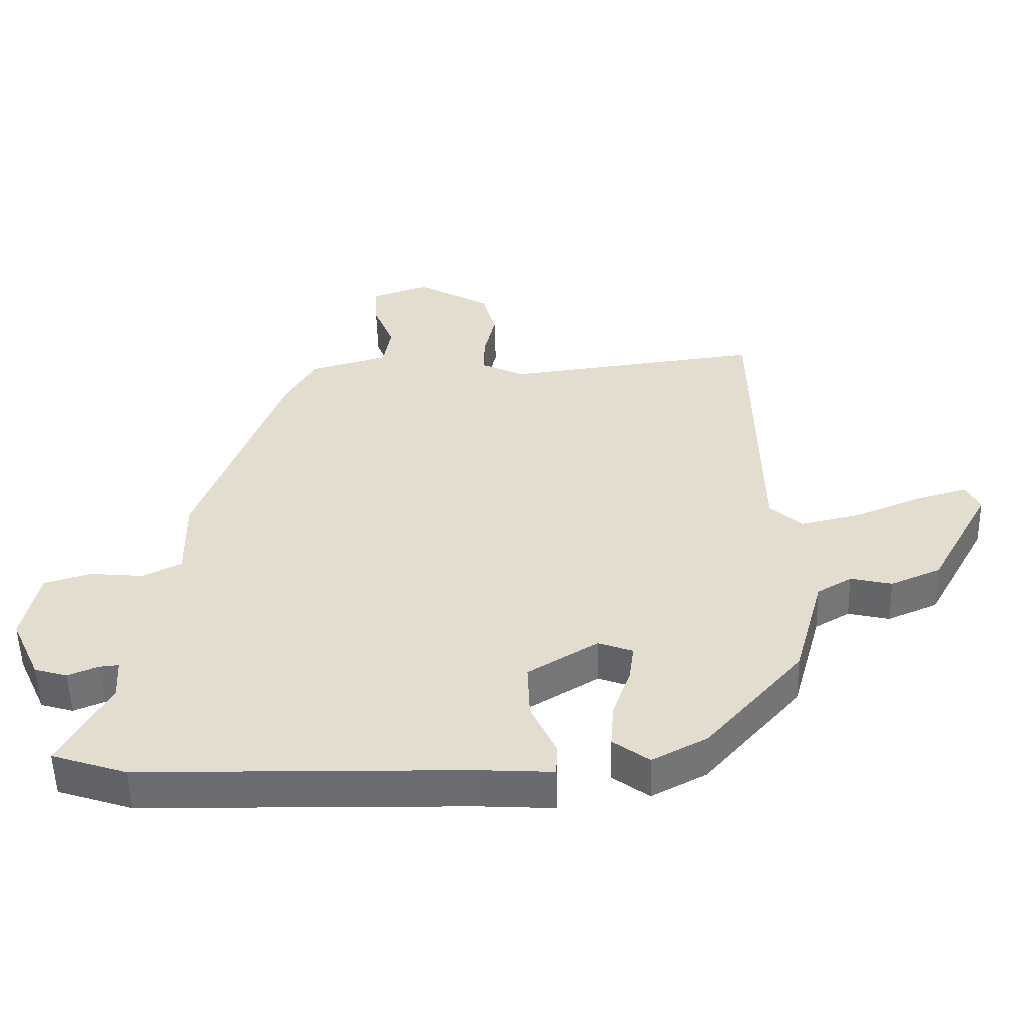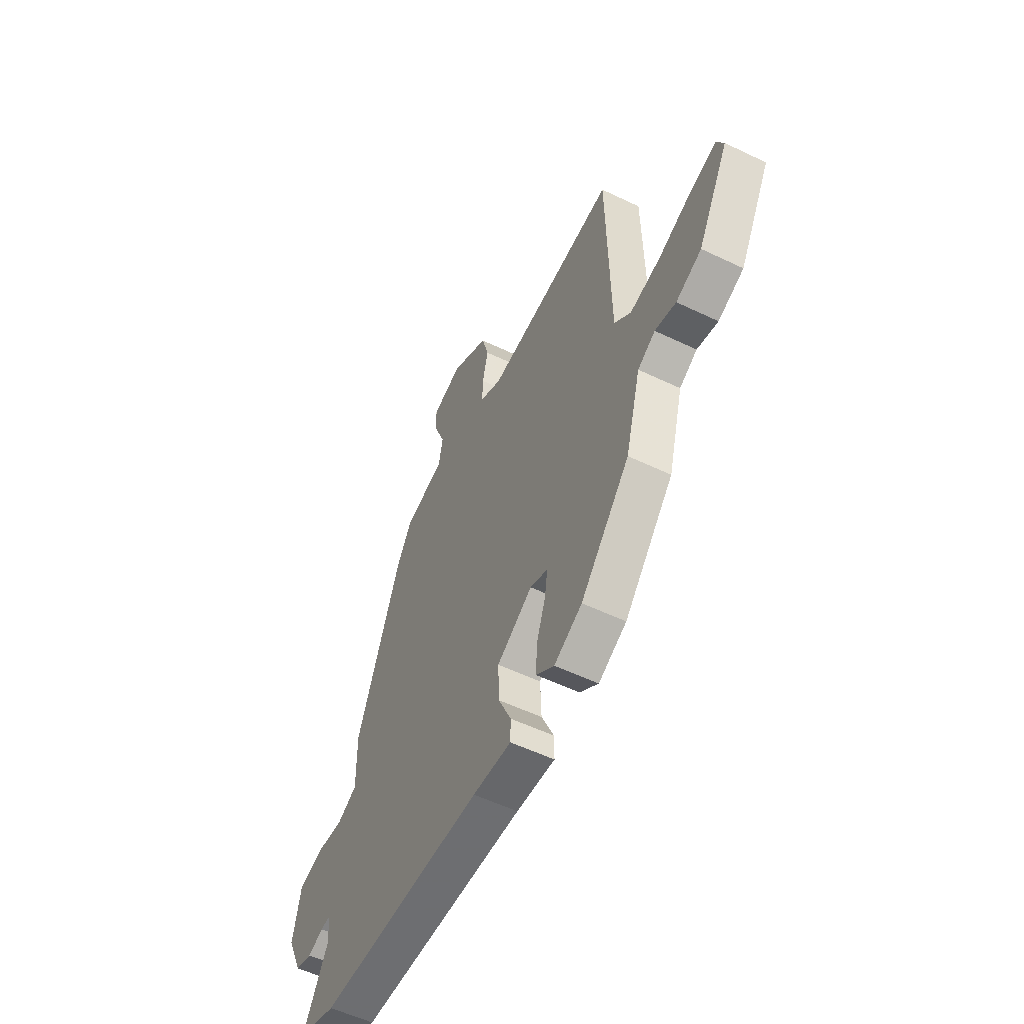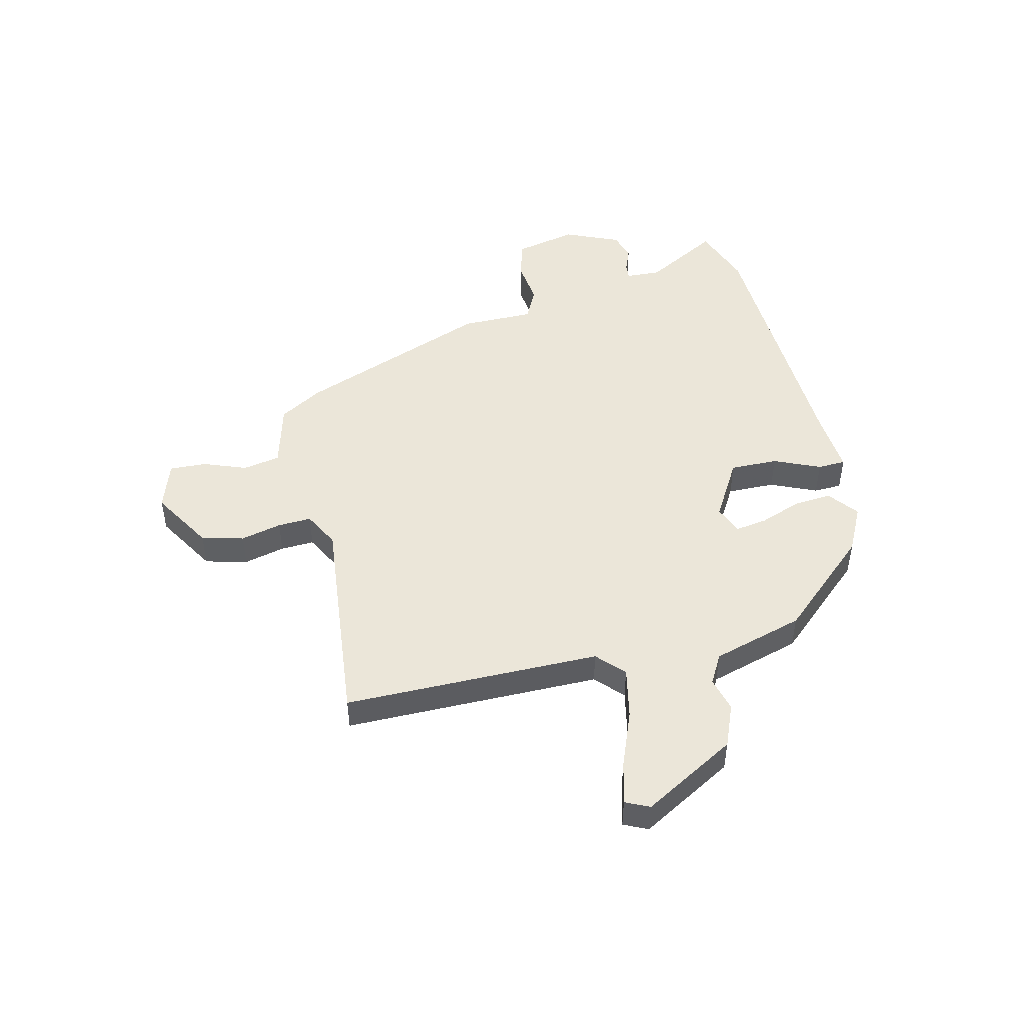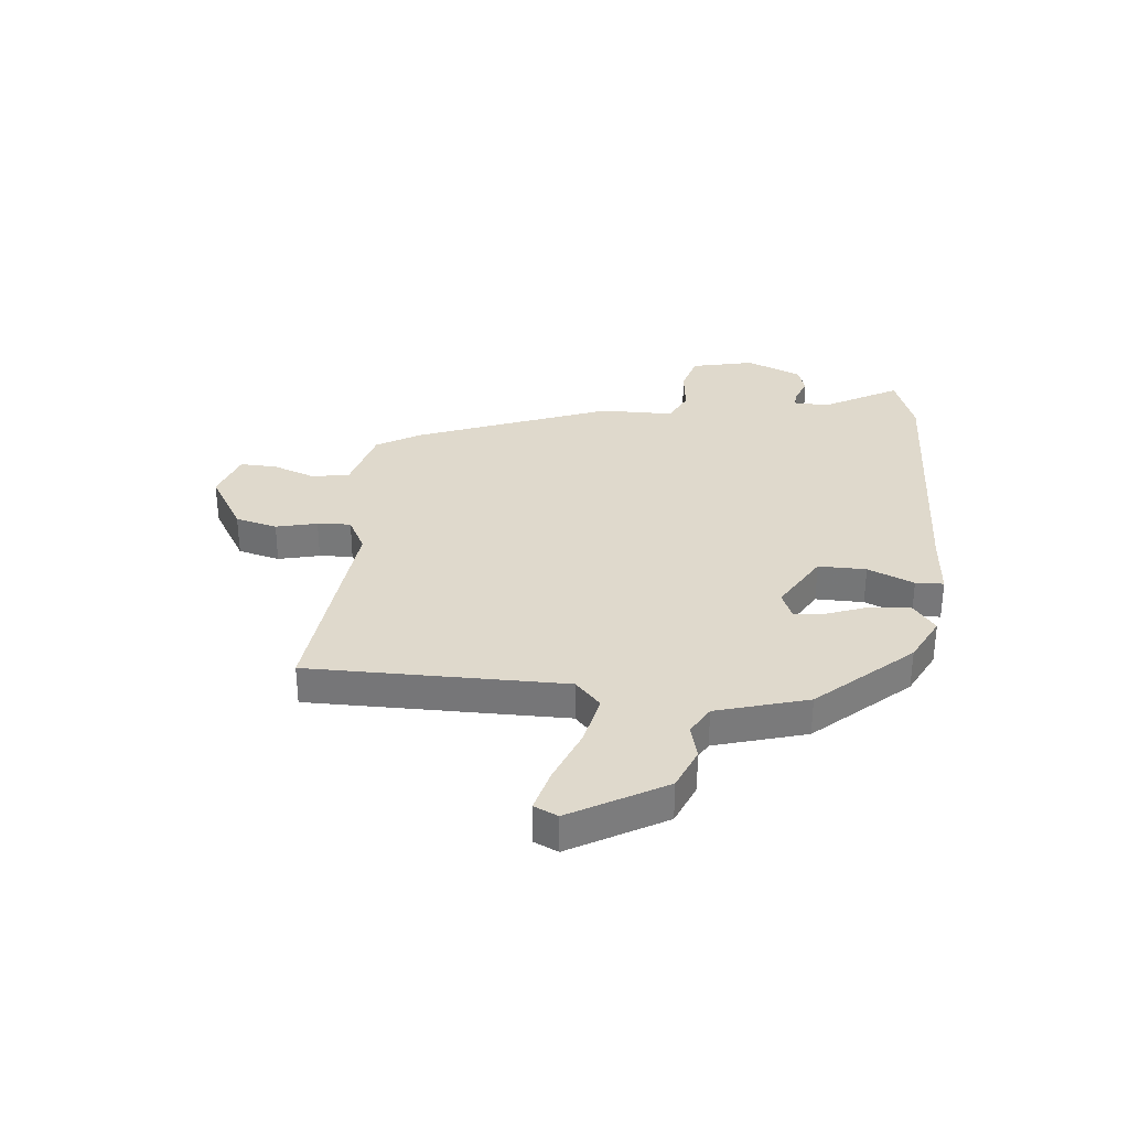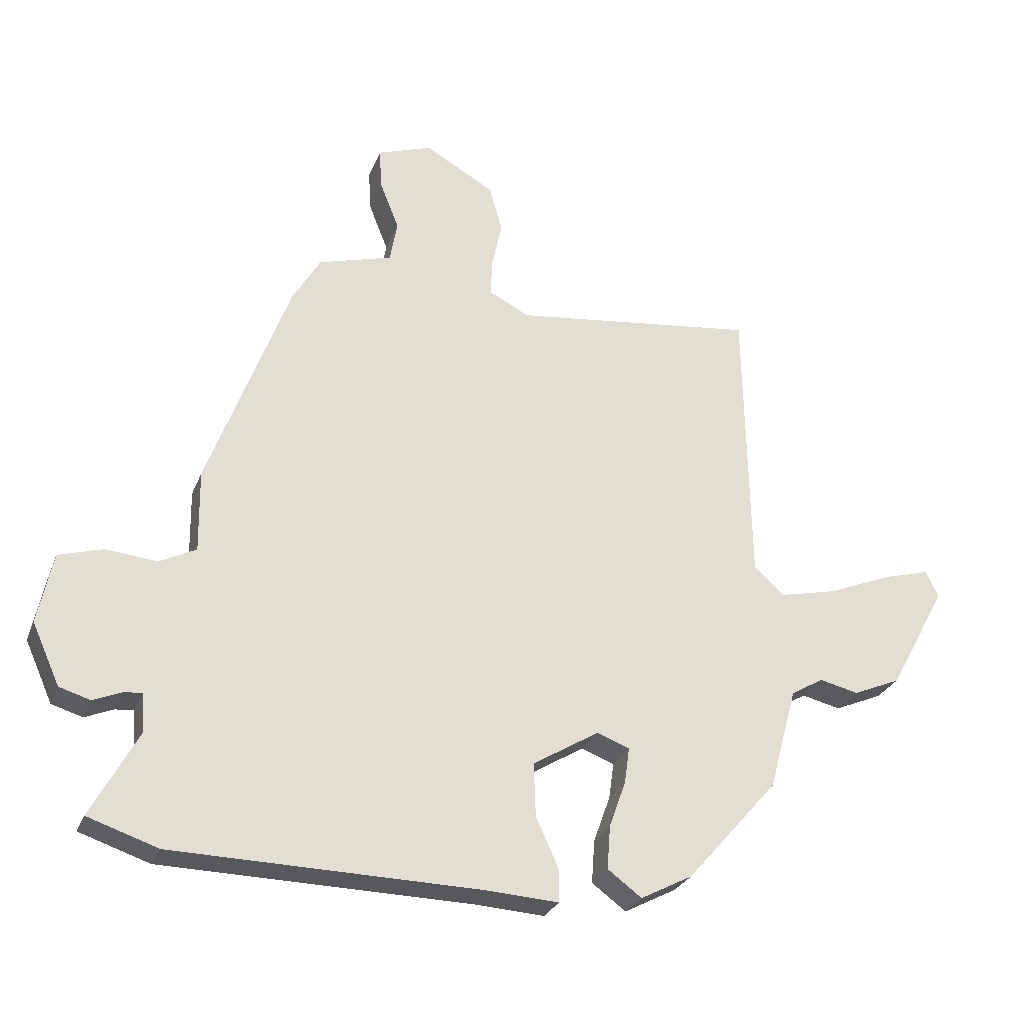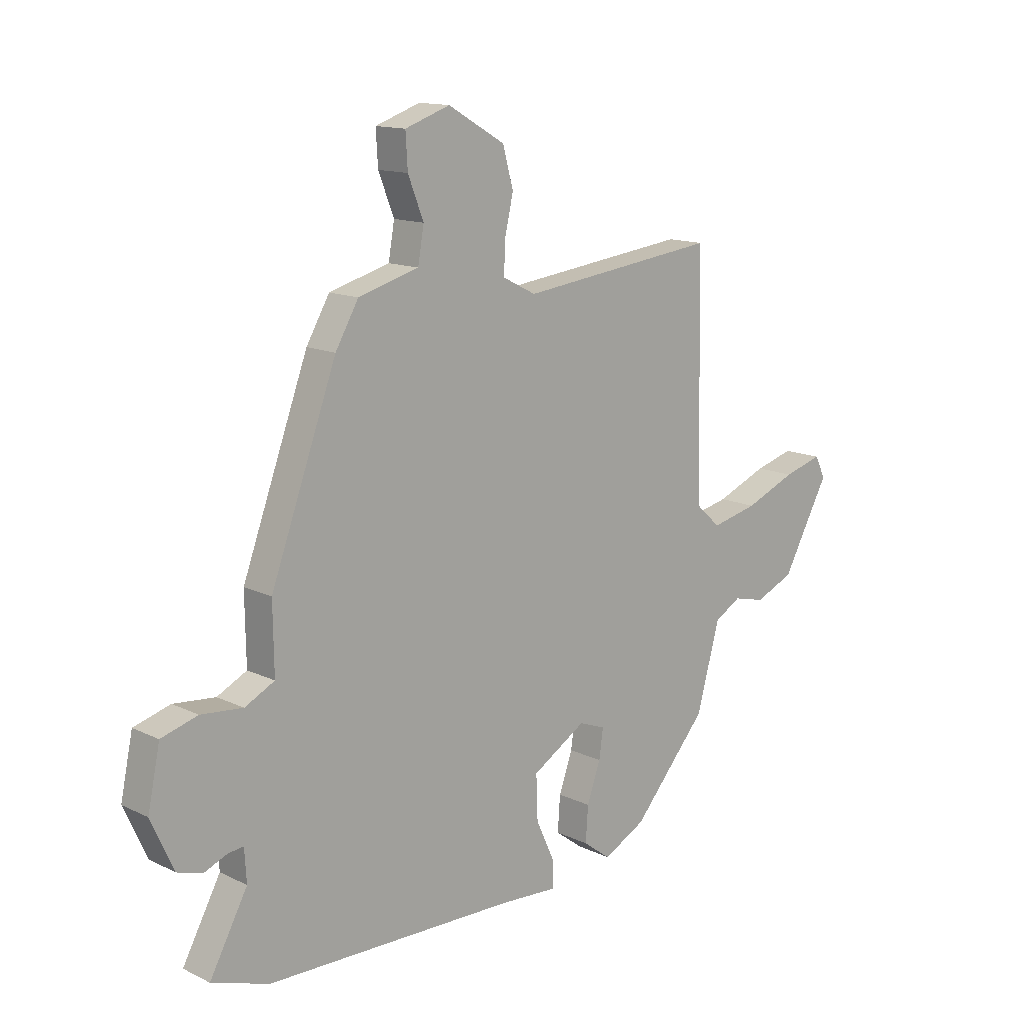
<metadata>
{"format":"obj","ext":"obj","renderer":"f3d","projection":"perspective","resolution":1024,"background":"white","views":[{"elev":-53.9,"azim":1.5,"up":"+Z"},{"elev":-55.4,"azim":63.2,"up":"+Z"},{"elev":47.6,"azim":75.7,"up":"+Y"},{"elev":32.3,"azim":94.7,"up":"+Y"},{"elev":-27.4,"azim":-18.5,"up":"+Z"},{"elev":13.7,"azim":-43.2,"up":"+Z"}]}
</metadata>
<code>
v -0.478 0.07 -0.507
v -0.592 0.07 -0.469
v -0.517 0.07 -0.331
v -0.521 0.07 -0.267
v -0.551 0.07 -0.27
v -0.597 0.07 -0.289
v -0.647 0.07 -0.274
v -0.692 0.07 -0.175
v -0.668 0.07 -0.06
v -0.596 0.07 -0.039
v -0.513 0.07 -0.047
v -0.454 0.07 -0.017
v -0.456 0.07 0.116
v -0.325 0.07 0.471
v -0.279 0.07 0.55
v -0.159 0.07 0.584
v -0.147 0.07 0.652
v -0.178 0.07 0.73
v -0.182 0.07 0.797
v -0.093 0.07 0.828
v 0.02 0.07 0.763
v 0.041 0.07 0.687
v 0.024 0.07 0.612
v 0.022 0.07 0.551
v 0.088 0.07 0.518
v 0.484 0.07 0.566
v 0.492 0.07 0.1
v 0.542 0.07 0.055
v 0.635 0.07 0.076
v 0.737 0.07 0.118
v 0.815 0.07 0.14
v 0.836 0.07 0.097
v 0.742 0.07 -0.074
v 0.665 0.07 -0.107
v 0.602 0.07 -0.092
v 0.549 0.07 -0.123
v 0.503 0.07 -0.29
v 0.355 0.07 -0.459
v 0.271 0.07 -0.503
v 0.216 0.07 -0.462
v 0.221 0.07 -0.392
v 0.248 0.07 -0.316
v 0.256 0.07 -0.258
v 0.203 0.07 -0.238
v 0.096 0.07 -0.303
v 0.099 0.07 -0.39
v 0.137 0.07 -0.473
v 0.136 0.07 -0.524
v 0.02 0.07 -0.517
v -0.478 0 -0.507
v -0.592 0 -0.469
v -0.517 0 -0.331
v -0.521 0 -0.267
v -0.551 0 -0.27
v -0.597 0 -0.289
v -0.647 0 -0.274
v -0.692 0 -0.175
v -0.668 0 -0.06
v -0.596 0 -0.039
v -0.513 0 -0.047
v -0.454 0 -0.017
v -0.456 0 0.116
v -0.325 0 0.471
v -0.279 0 0.55
v -0.159 0 0.584
v -0.147 0 0.652
v -0.178 0 0.73
v -0.182 0 0.797
v -0.093 0 0.828
v 0.02 0 0.763
v 0.041 0 0.687
v 0.024 0 0.612
v 0.022 0 0.551
v 0.088 0 0.518
v 0.484 0 0.566
v 0.492 0 0.1
v 0.542 0 0.055
v 0.635 0 0.076
v 0.737 0 0.118
v 0.815 0 0.14
v 0.836 0 0.097
v 0.742 0 -0.074
v 0.665 0 -0.107
v 0.602 0 -0.092
v 0.549 0 -0.123
v 0.503 0 -0.29
v 0.355 0 -0.459
v 0.271 0 -0.503
v 0.216 0 -0.462
v 0.221 0 -0.392
v 0.248 0 -0.316
v 0.256 0 -0.258
v 0.203 0 -0.238
v 0.096 0 -0.303
v 0.099 0 -0.39
v 0.137 0 -0.473
v 0.136 0 -0.524
v 0.02 0 -0.517
f 46 47 48 49
f 45 46 49 1
f 44 45 1 2
f 39 40 41 42
f 39 42 43
f 36 37 38 39
f 36 39 43
f 35 36 43 44
f 33 34 35
f 32 33 35
f 29 30 31 32
f 28 29 32 35
f 27 28 35 44
f 25 26 27 44
f 20 21 22 23
f 20 23 24
f 17 18 19 20
f 16 17 20 24
f 12 13 14 15
f 12 15 16 24
f 8 9 10 11
f 8 11 12
f 5 6 7 8
f 4 5 8 12
f 3 4 12 24
f 24 25 44
f 2 3 24 44
f 98 97 96 95
f 50 98 95 94
f 51 50 94 93
f 91 90 89 88
f 92 91 88
f 88 87 86 85
f 92 88 85
f 93 92 85 84
f 84 83 82
f 84 82 81
f 81 80 79 78
f 84 81 78 77
f 93 84 77 76
f 93 76 75 74
f 72 71 70 69
f 73 72 69
f 69 68 67 66
f 73 69 66 65
f 64 63 62 61
f 73 65 64 61
f 60 59 58 57
f 61 60 57
f 57 56 55 54
f 61 57 54 53
f 73 61 53 52
f 93 74 73
f 93 73 52 51
f 1 50 51 2
f 2 51 52 3
f 3 52 53 4
f 4 53 54 5
f 5 54 55 6
f 6 55 56 7
f 7 56 57 8
f 8 57 58 9
f 9 58 59 10
f 10 59 60 11
f 11 60 61 12
f 12 61 62 13
f 13 62 63 14
f 14 63 64 15
f 15 64 65 16
f 16 65 66 17
f 17 66 67 18
f 18 67 68 19
f 19 68 69 20
f 20 69 70 21
f 21 70 71 22
f 22 71 72 23
f 23 72 73 24
f 24 73 74 25
f 25 74 75 26
f 26 75 76 27
f 27 76 77 28
f 28 77 78 29
f 29 78 79 30
f 30 79 80 31
f 31 80 81 32
f 32 81 82 33
f 33 82 83 34
f 34 83 84 35
f 35 84 85 36
f 36 85 86 37
f 37 86 87 38
f 38 87 88 39
f 39 88 89 40
f 40 89 90 41
f 41 90 91 42
f 42 91 92 43
f 43 92 93 44
f 44 93 94 45
f 45 94 95 46
f 46 95 96 47
f 47 96 97 48
f 48 97 98 49
f 49 98 50 1

</code>
